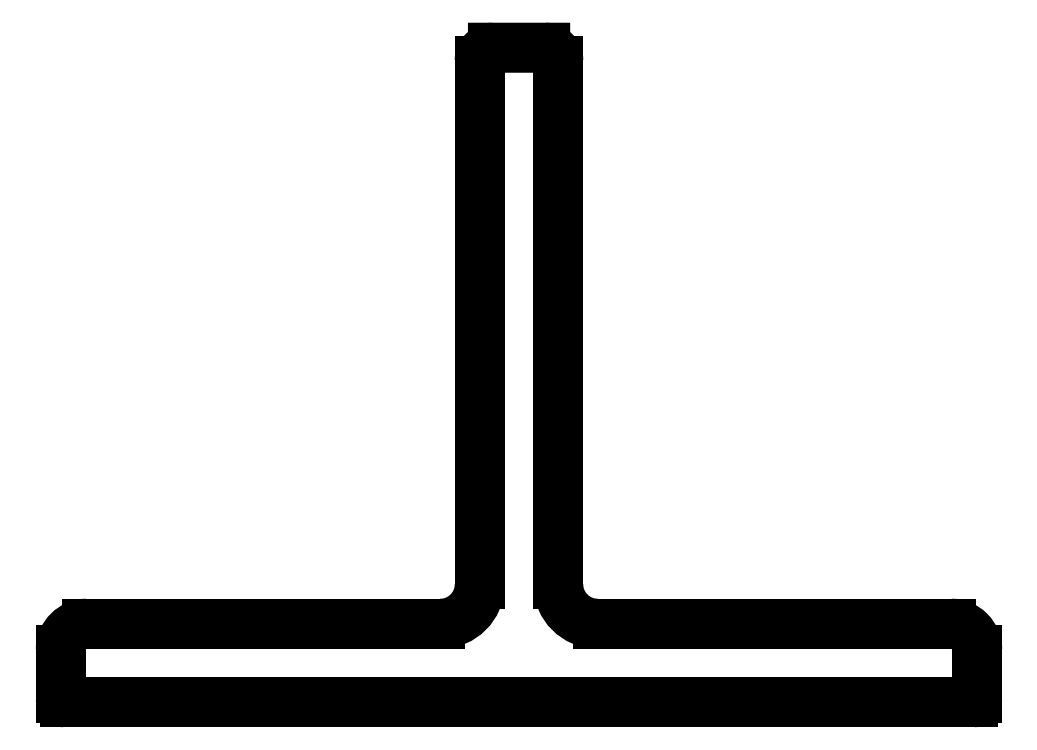
<metadata>
{"format":"dxf","ext":"dxf","renderer":"ezdxf+matplotlib","layout":"modelspace","background":"white","min_lineweight":24,"dpi":150}
</metadata>
<code>
0
SECTION
2
ENTITIES
0
LINE
8
0
10
1019
20
425
30
0
11
950
21
425
31
0
0
ARC
8
0
10
1019
20
425.3
30
0
40
0.3
50
270
51
360
0
ARC
8
0
10
950
20
425.3
30
0
40
0.3
50
180
51
270
0
LINE
8
0
10
1020
20
429
30
0
11
1020
21
425.3
31
0
0
LINE
8
0
10
949.7
20
429
30
0
11
949.7
21
425.3
31
0
0
ARC
8
0
10
1018
20
429
30
0
40
2
50
360
51
90
0
ARC
8
0
10
951.7
20
429
30
0
40
2
50
90
51
180
0
LINE
8
0
10
990.7
20
431
30
0
11
1018
21
431
31
0
0
LINE
8
0
10
951.7
20
431
30
0
11
978.7
21
431
31
0
0
ARC
8
0
10
990.7
20
434
30
0
40
3
50
180
51
270
0
ARC
8
0
10
978.7
20
434
30
0
40
3
50
270
51
0
0
LINE
8
0
10
987.7
20
474
30
0
11
987.7
21
434
31
0
0
LINE
8
0
10
981.7
20
434
30
0
11
981.7
21
474
31
0
0
ARC
8
0
10
986.7
20
474
30
0
40
1
50
1.563e-10
51
90
0
ARC
8
0
10
982.7
20
474
30
0
40
1
50
89.49
51
180
0
LINE
8
0
10
982.7
20
475
30
0
11
986.7
21
475
31
0
0
ENDSEC
0
EOF

</code>
